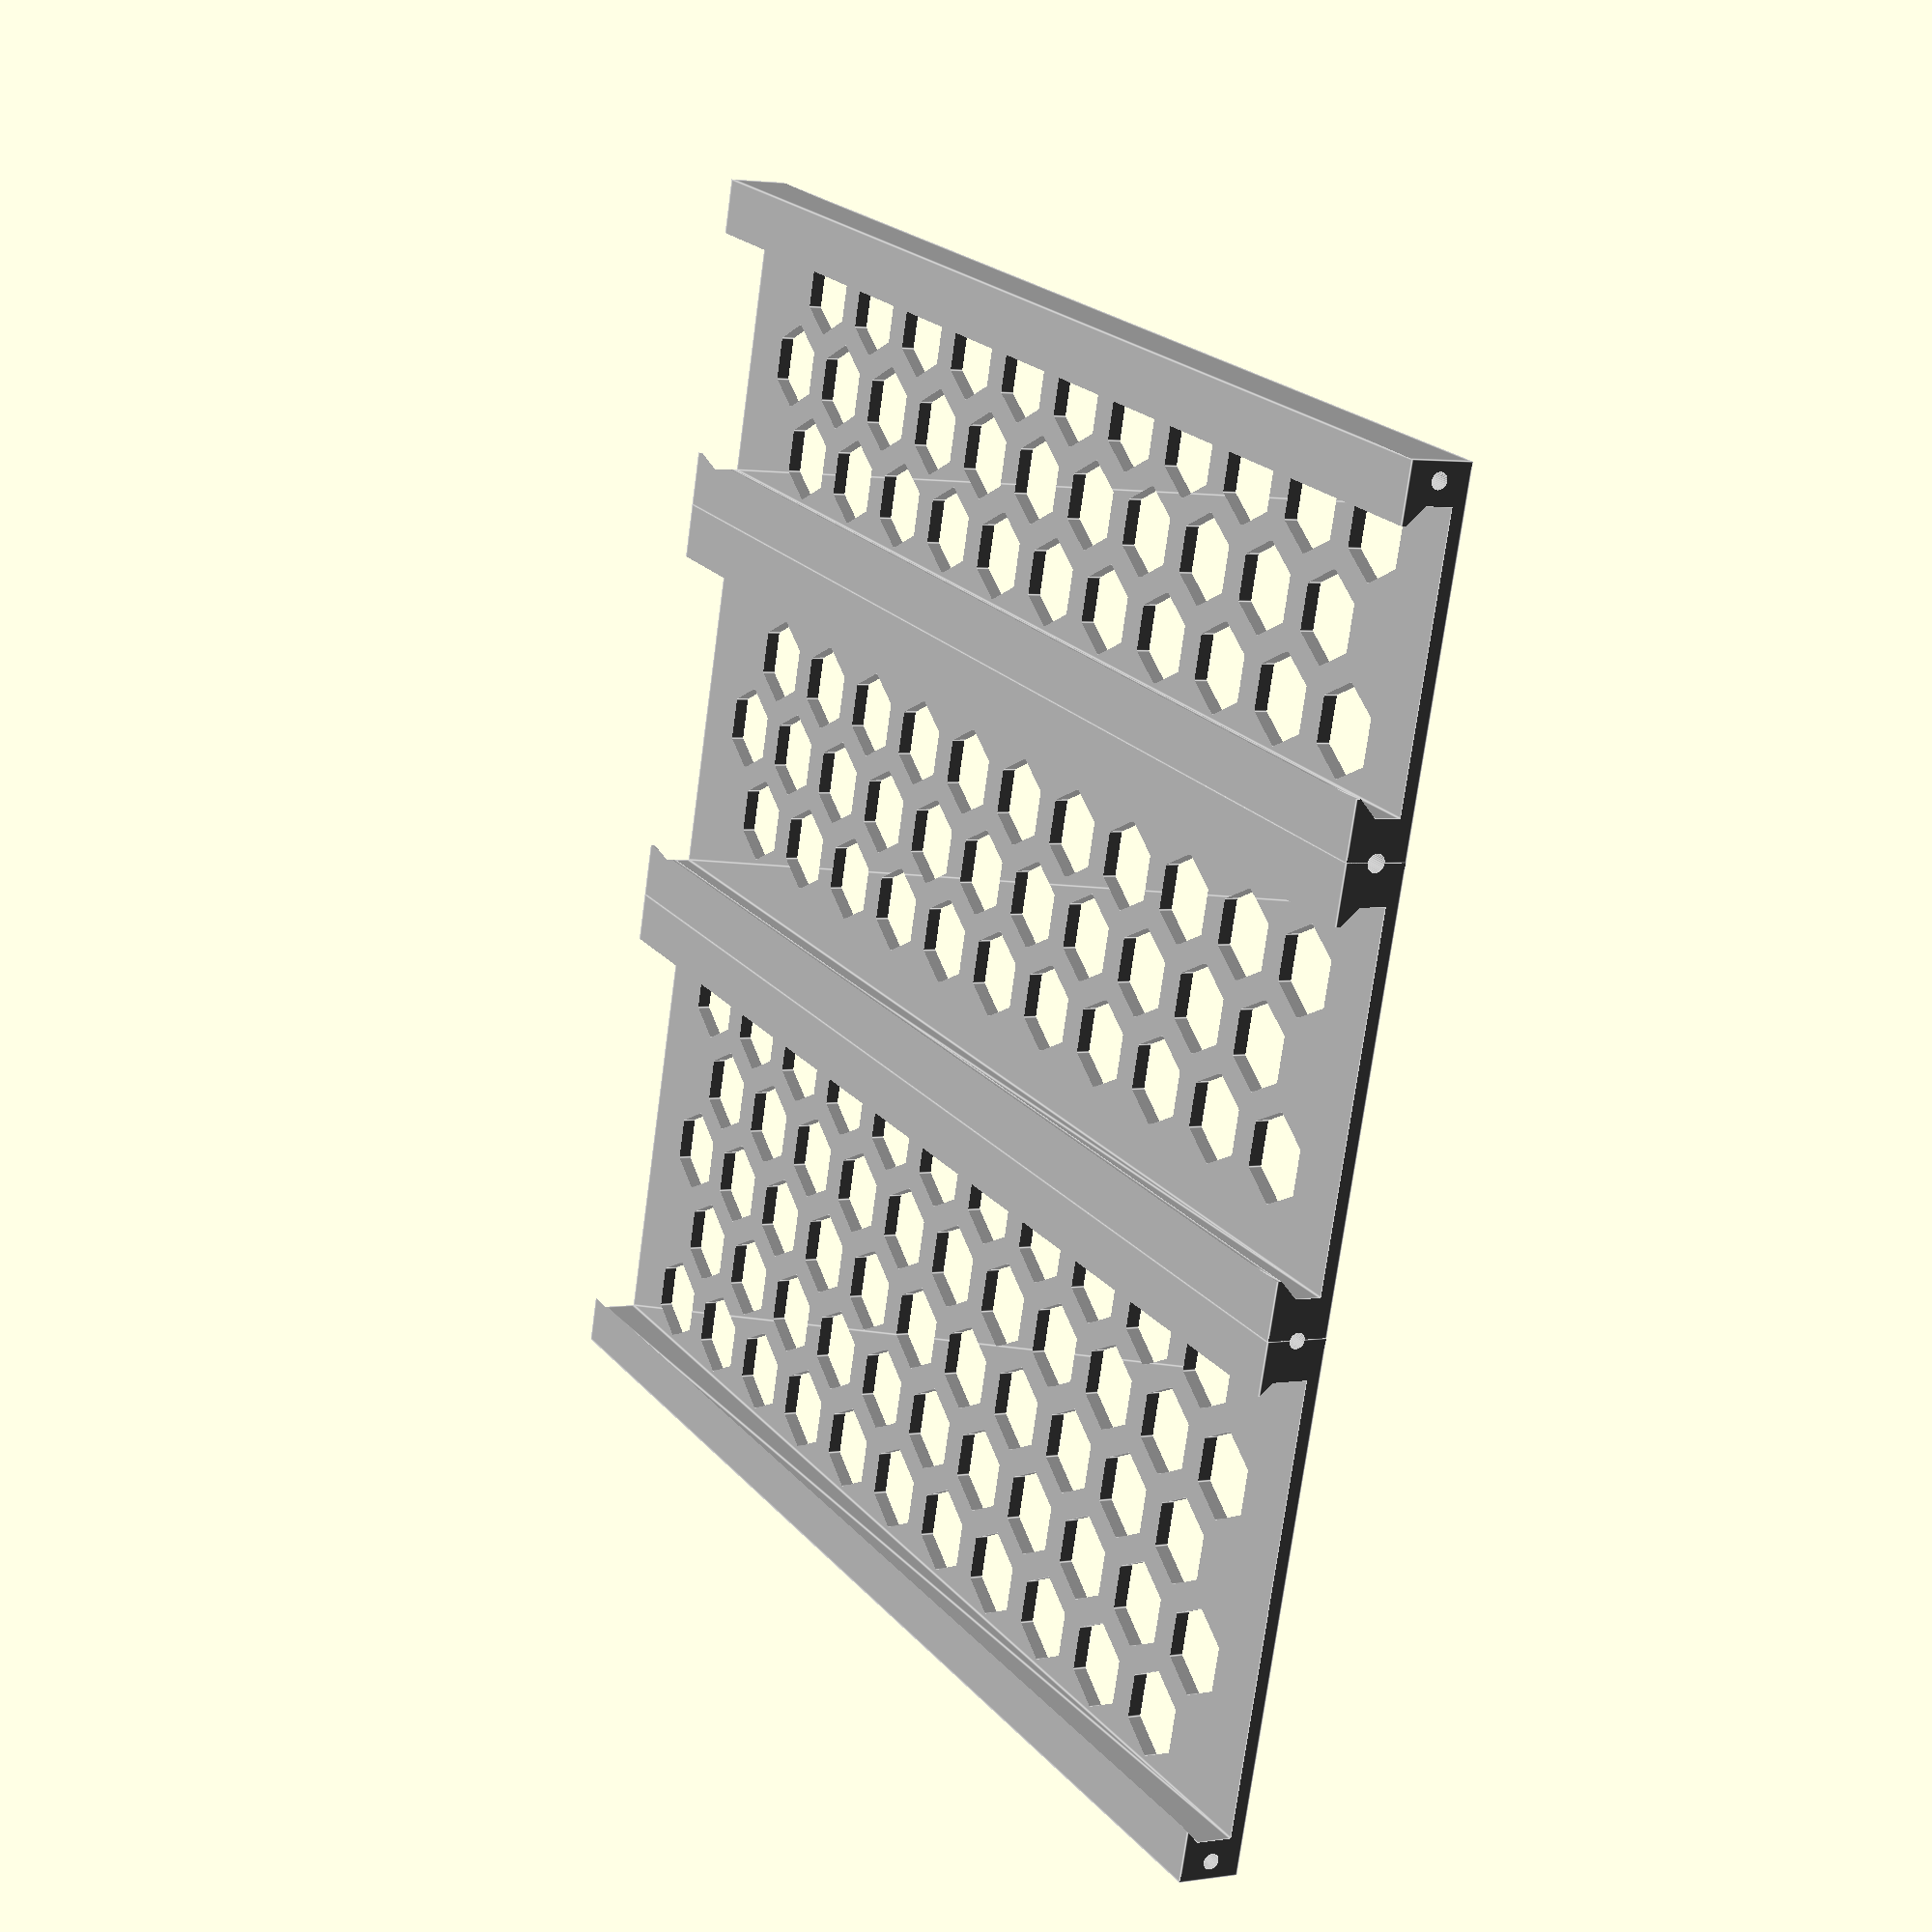
<openscad>
//////////////////////////////////////////////////////////
//                                                      //
//      Trays for Warmachine / Hordes Figures           //
//      New Version! now with customizer.               //
//                                                      //
//////////////////////////////////////////////////////////

//CUSTOMIZER VARIABLES

/* [Lanes] */

// The overall width is the sum of all lane widths. Consider extra spacing if you have models that hang over the base. I added modification parameters in mm if you want to customize your results. Different printers and slizers can show different results.
// Missing a game system? Just PM me the right shape / size and I'll add it.

// Lane 1 - Type
lane1 = "30mm_Privateer_Press";  // [30mm_Privateer_Press,40mm_Privateer_Press,50mm_Privateer_Press]
// Lane 1 - Width
lane1_space = 40;
// Lane 1 - Horizontal modifier
lane1_hmod = 0.0;
// Lane 1 - Vertical modifier
lane1_vmod = 0.0;

// Lane 2 - Type
lane2 = "40mm_Privateer_Press";  // [30mm_Privateer_Press,40mm_Privateer_Press,50mm_Privateer_Press,none]
// Lane 2 - Width
lane2_space = 50;
// Lane 2 - Horizontal modifier
lane2_hmod = 0.0;
// Lane 2 - Vertical modifier
lane2_vmod = 0.0;

// Lane 3 - Type
lane3 = "50mm_Privateer_Press";  // [30mm_Privateer_Press,40mm_Privateer_Press,50mm_Privateer_Press,none]
// Lane 3 - Width
lane3_space = 60;
// Lane 3 - Horizontal modifier
lane3_hmod = 0.1;
// Lane 3 - Vertical modifier
lane3_vmod = 0.1;

// length
tray_length = 150;
// height
tray_height = 7;

/* [Options] */

// Hexagon cutouts in bottom to save Material. Might be a problem on printers/materials with adheason problems
cutouts     = true; 	// [true, false]

// Block at the end of the tray to stop miniatures
endstop     = 0; 	// [5:thick, 2:thin, 0:none]

// Small Holes on one side to allow joining together multiple elements
jointholes  = "both_sides"; 	// [none, one_sided, both_sides]
jointhole_diameter = 1.8;



//CUSTOMIZER VARIABLES END


//////////////////////////////////////////////////////
//  CUSTOMIZEABLE TRAY                                                   

color("darkgrey") custom_tray();

module custom_tray()
	{
	difference ()
		{
		union()
			{	
			// Lanes		
			custom_lane(lane1, lane1_space, lane1_hmod, lane1_vmod);
			
			if (lane2 != "none") 
				{
				translate([lane1_space,0,0])
					custom_lane(lane2, lane2_space, lane2_hmod, lane2_vmod, 0.1);
				}

			if (lane3 != "none") 
				{
				translate([lane1_space+lane2_space,0,0])
					custom_lane(lane3, lane3_space, lane3_hmod, lane3_vmod, 0.1);
				}

			}		
		
		// Jointholes

        if (jointholes == "both_sides")
            {
            translate([2,10,tray_height/2]) 
                rotate([90,0,0]) 
                cylinder($fn=32,r=jointhole_diameter/2,h=11);
            if (lane2 != "none") 
                {       
                translate([lane1_space,10,tray_height/2]) 
                    rotate([90,0,0]) 
                    cylinder($fn=32,r=1,h=11);    
                }
            else
                {
                translate([lane1_space-2,10,tray_height/2]) 
                    rotate([90,0,0]) 
                    cylinder($fn=32,r=jointhole_diameter/2,h=11);                    
                }
                
            if (lane3 != "none") 
                {       
                translate([lane1_space+lane2_space,10,tray_height/2]) 
                    rotate([90,0,0]) 
                    cylinder($fn=32,r=jointhole_diameter/2,h=11);    
                    
                translate([lane1_space+lane2_space+lane3_space-2,10,tray_height/2]) 
                    rotate([90,0,0]) 
                    cylinder($fn=32,r=jointhole_diameter/2,h=11);                   
                }
            if (lane3 == "none" && lane2 != "none") 
                {
                translate([lane1_space+lane2_space-2,10,tray_height/2]) 
                    rotate([90,0,0]) 
                    cylinder($fn=32,r=jointhole_diameter/2,h=11);                    
                }            
                
            }
            
        if (jointholes != "none")
            {
            translate([2,tray_length+1,tray_height/2]) 
                rotate([90,0,0]) 
                cylinder($fn=32,r=jointhole_diameter/2,h=11);
            if (lane2 != "none") 
                {       
                translate([lane1_space,tray_length+1,tray_height/2]) 
                    rotate([90,0,0]) 
                    cylinder($fn=32,r=1,h=11);    
                }
            else
                {
                translate([lane1_space-2,tray_length+1,tray_height/2]) 
                    rotate([90,0,0]) 
                    cylinder($fn=32,r=jointhole_diameter/2,h=11);                    
                }
            if (lane3 != "none") 
                {       
                translate([lane1_space+lane2_space,tray_length+1,tray_height/2]) 
                    rotate([90,0,0]) 
                    cylinder($fn=32,r=jointhole_diameter/2,h=11);    
                    
                translate([lane1_space+lane2_space+lane3_space-2,tray_length+1,tray_height/2]) 
                    rotate([90,0,0]) 
                    cylinder($fn=32,r=jointhole_diameter/2,h=11);                   
                }
            if (lane3 == "none" && lane2 != "none")
                {
                translate([lane1_space+lane2_space-2,tray_length+1,tray_height/2]) 
                    rotate([90,0,0]) 
                    cylinder($fn=32,r=jointhole_diameter/2,h=11);                    
                }            
                
            }            
            
        }   
	}

module custom_lane(type, space, hmod, vmod, extrasize=0)
	{
	difference()
		{
		translate([-extrasize,0,0])
			cube([space+extrasize, tray_length, tray_height]);
		
		// cutouts for models
			
		if (type == "30mm_Privateer_Press")
			{
            
            // Parameters for cutout    
            d=31;
            d2=27;
            h1=5;    
            
            // Lane Cutout    
			translate([space/2,endstop-0.01,1.5]) 
				cutout(d,d2,h1,tray_length+0.02,vmod,hmod);
            
            // Hexagonal cutouts
			if (cutouts == true) 
                {
				for (i=[0:12:tray_length-20.5]) {
					//center
					
					translate([+space/2,+12+i,-18])
							cylinder($fn=6, r=5, h=20); 
					
					if (i < tray_length-15-10) 
						{
						translate([space/2+10,+18+i,-18]) 
							cylinder($fn=6, r=5, h=20);
						translate([space/2-10,+18+i,-18]) 
							cylinder($fn=6, r=5, h=20);
					
						}
					}            				
				}
			}
		if (type == "40mm_Privateer_Press")
			{
            // Parameters for cutout    
            d=41;
            d2=37;
            h1=5;                
             
            // Lane Cutout    
			translate([space/2,endstop-0.01,1.5]) 
				cutout(d,d2,h1,tray_length+0.02,vmod,hmod);
            
            // Hexagonal cutouts            
			if (cutouts == true) 
                {
				for (j=[0:12:tray_length-20.5]) {
					//center
					
					translate([+space/2,+12+j,-18])
							cylinder($fn=6, r=5, h=20); 
					
					if (j < tray_length-15-10) 
						{
						translate([space/2+10,+18+j,-18]) 
							cylinder($fn=6, r=5, h=20);
						translate([space/2-10,+18+j,-18]) 
							cylinder($fn=6, r=5, h=20);
					
						}
					}            				
				}                
			}
		if (type == "50mm_Privateer_Press")
			{
            // Parameters for cutout    
            d=51;
            d2=47;
            h1=6;           
             
            // Lane Cutout    
			translate([space/2,endstop-0.01,1.5]) 
				cutout(d,d2,h1,tray_length+0.02,vmod,hmod);
            
            // Hexagonal cutouts       
			if (cutouts == true) 
                {
				for (k=[0:12:tray_length-20.5]) {
					//center
					
					translate([+space/2,+12+k,-18])
							cylinder($fn=6, r=5, h=20); 
					
					if (k < tray_length-15-10) 
						{
						translate([space/2+10,+18+k,-18]) 
							cylinder($fn=6, r=5, h=20);
						translate([space/2-10,+18+k,-18]) 
							cylinder($fn=6, r=5, h=20);
					
						}
					
                    translate([+space/2+20,+12+k,-18])
							cylinder($fn=6, r=5, h=20); 
					
                    translate([+space/2-20,+12+k,-18])
							cylinder($fn=6, r=5, h=20); 
					} 					     
                    
				}

			}
		}
	}

//////////////////////////////////////////////////////
//  BASIC MODULES                                        

module cutout(d, d2, h1, length,vmod=0,hmod=0)
    {
    mirror([0,1,0])
    rotate([90,0,0])
    linear_extrude(length)
        polygon(points=[
            [d/2+hmod,0],
            [d/2+hmod,h1-d/2+d2/2+vmod],
            [d2/2+hmod,h1+vmod],
            [d2/2+hmod,h1+5*h1],
            [-d2/2-hmod,h1+5*h1],        
            [-d2/2-hmod,h1+vmod],
            [-d/2-hmod,h1-d/2+d2/2+vmod],
            [-d/2-hmod,0],
            ]);
    }
</openscad>
<views>
elev=357.6 azim=106.0 roll=60.8 proj=p view=edges
</views>
